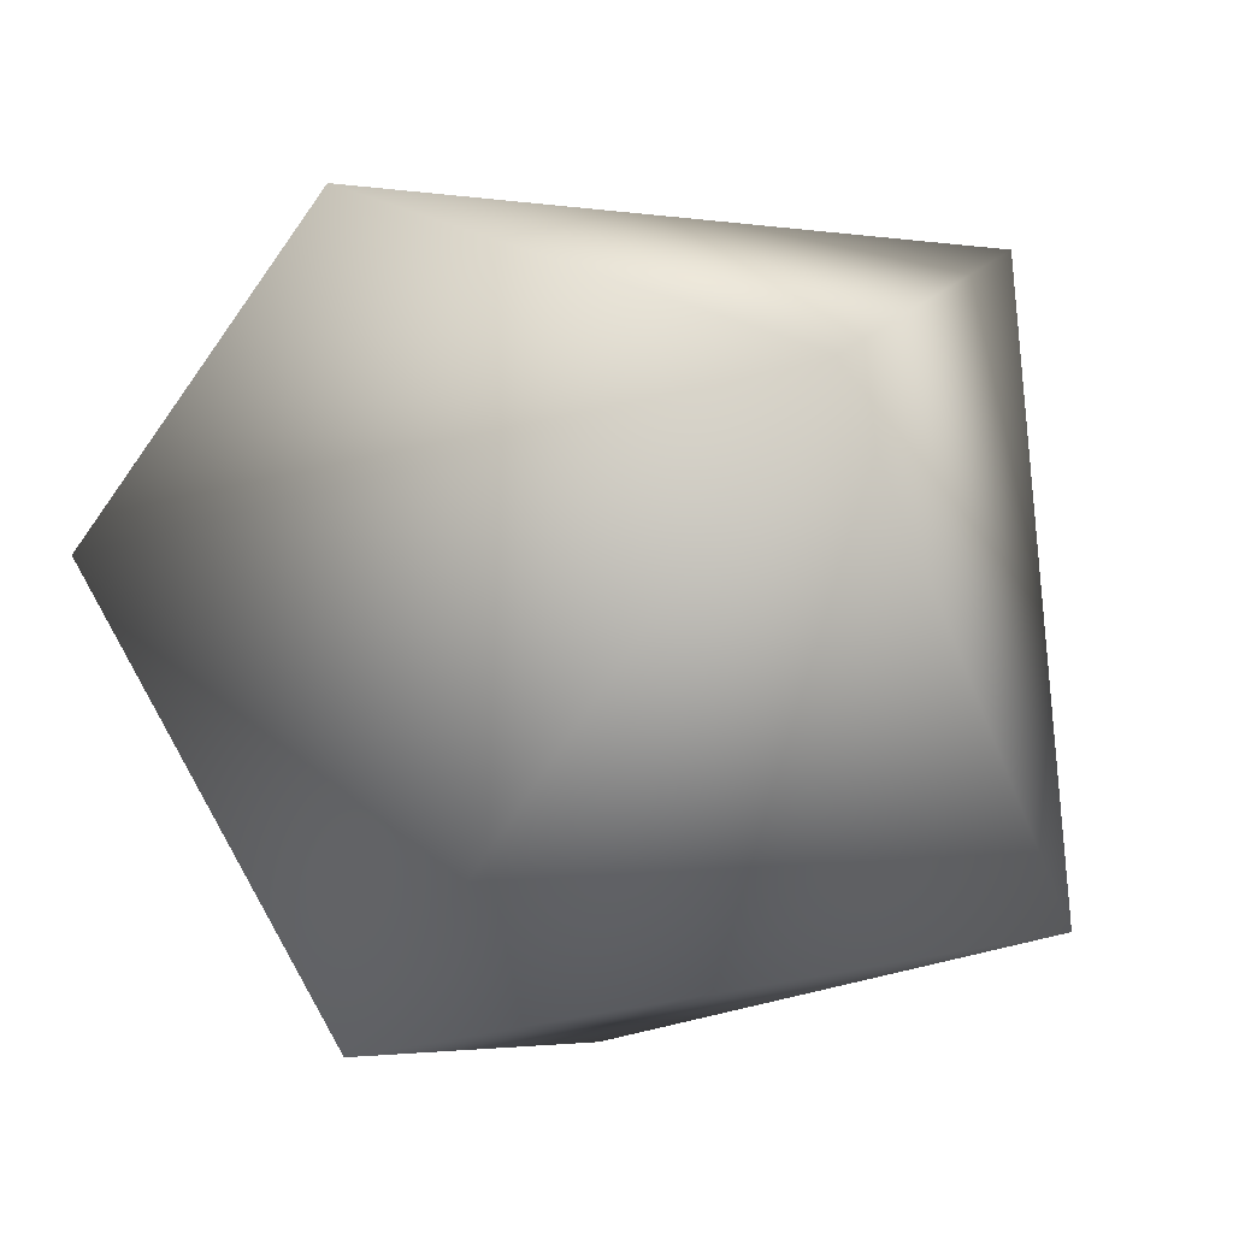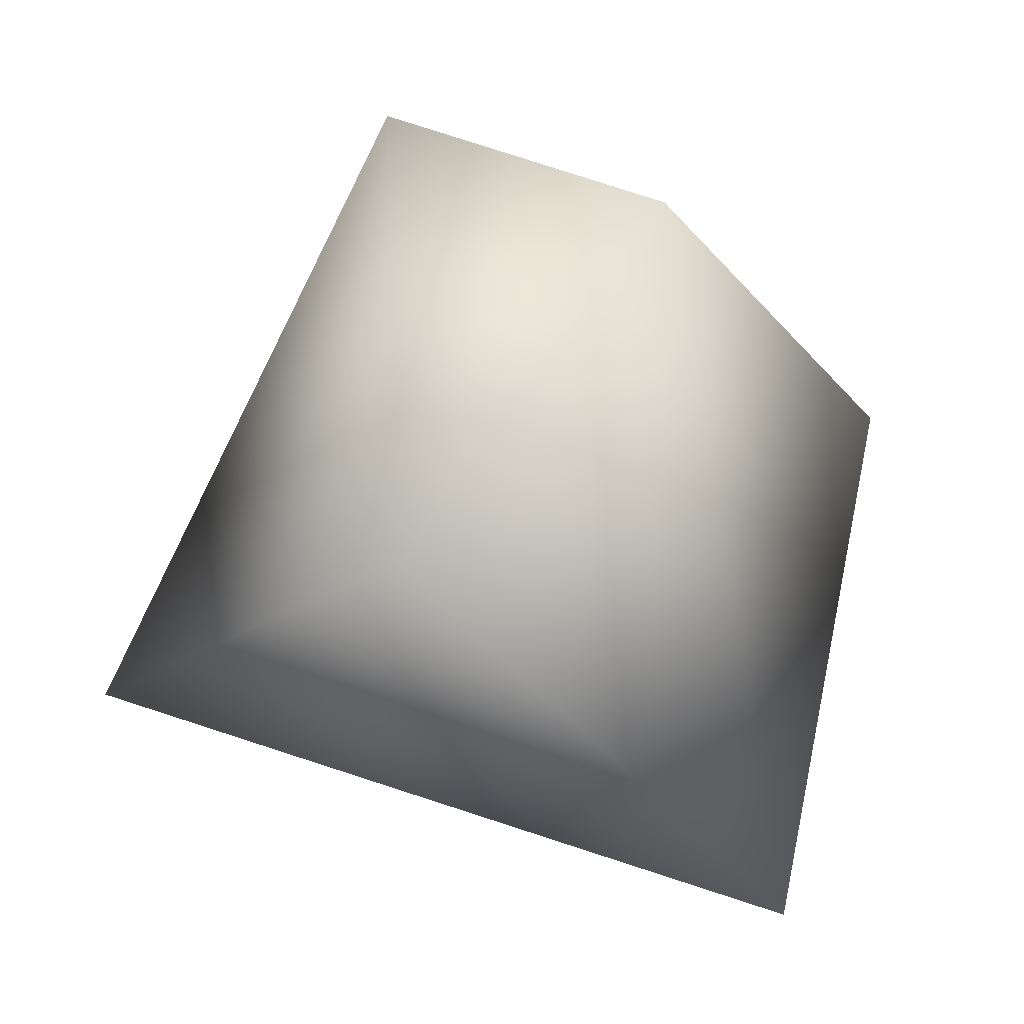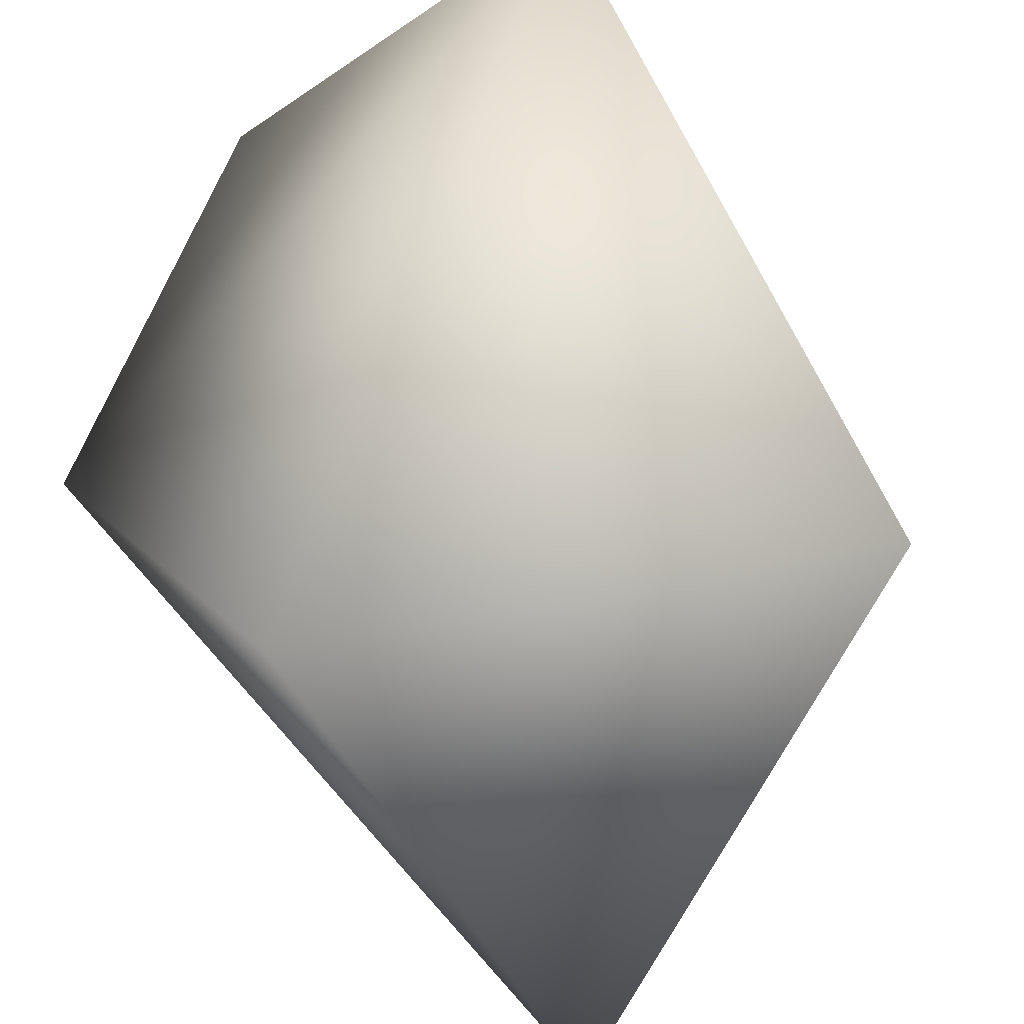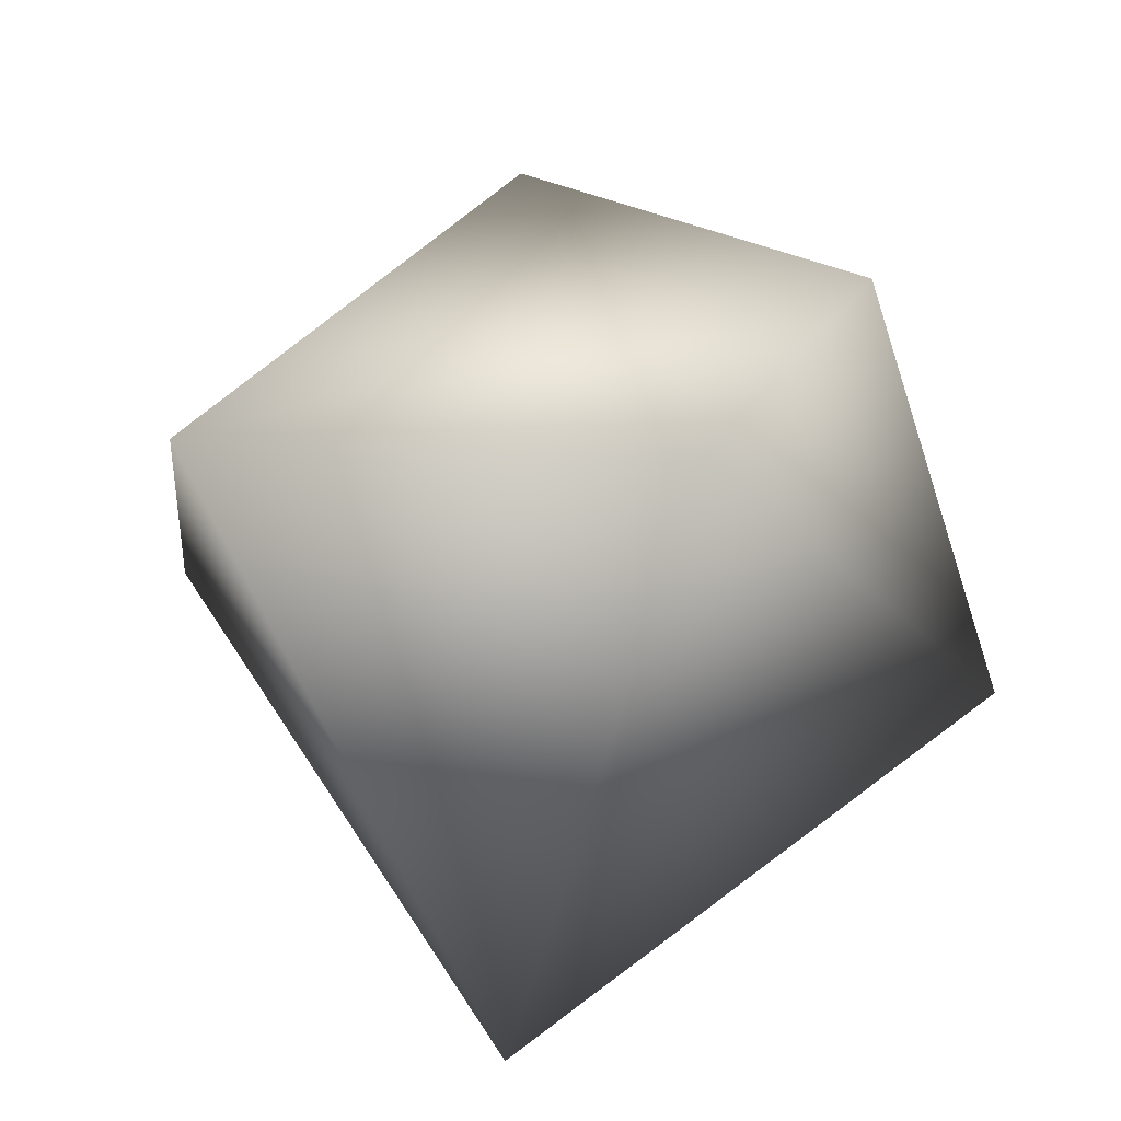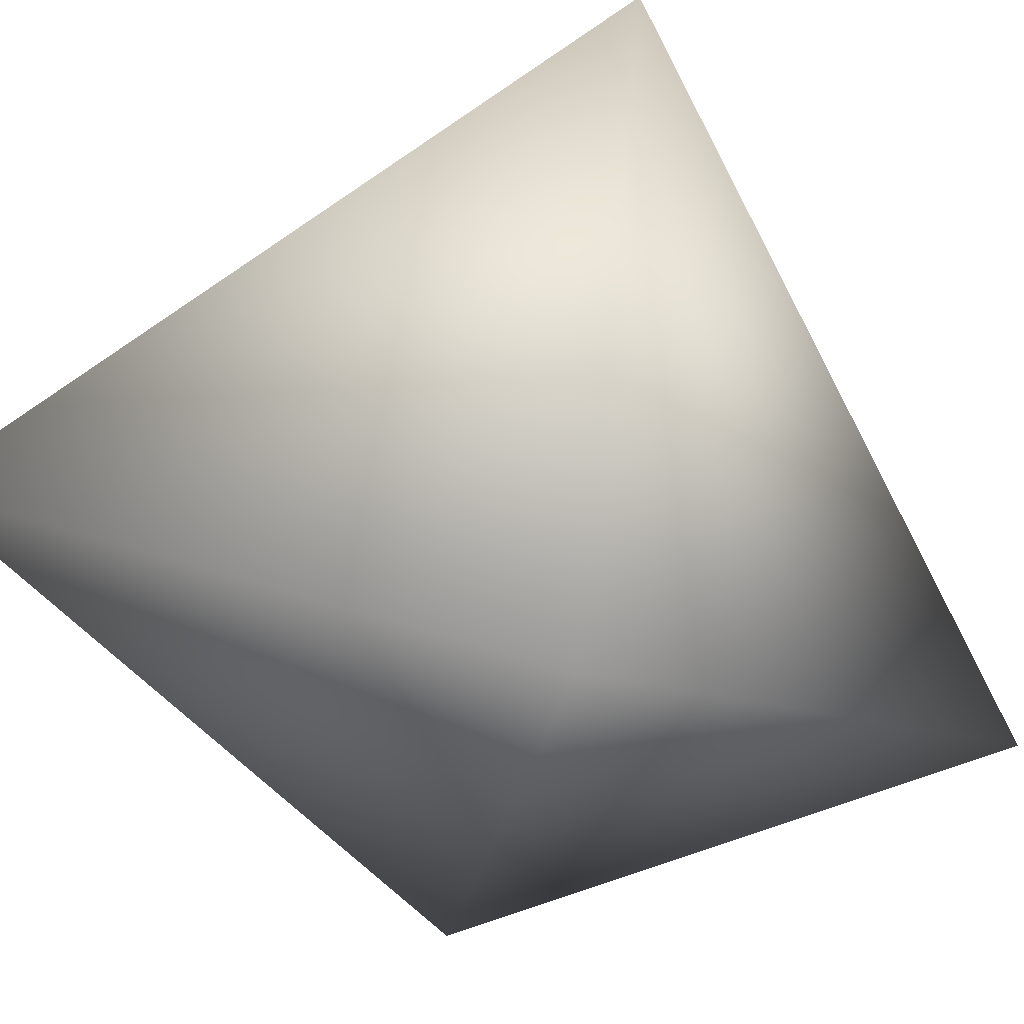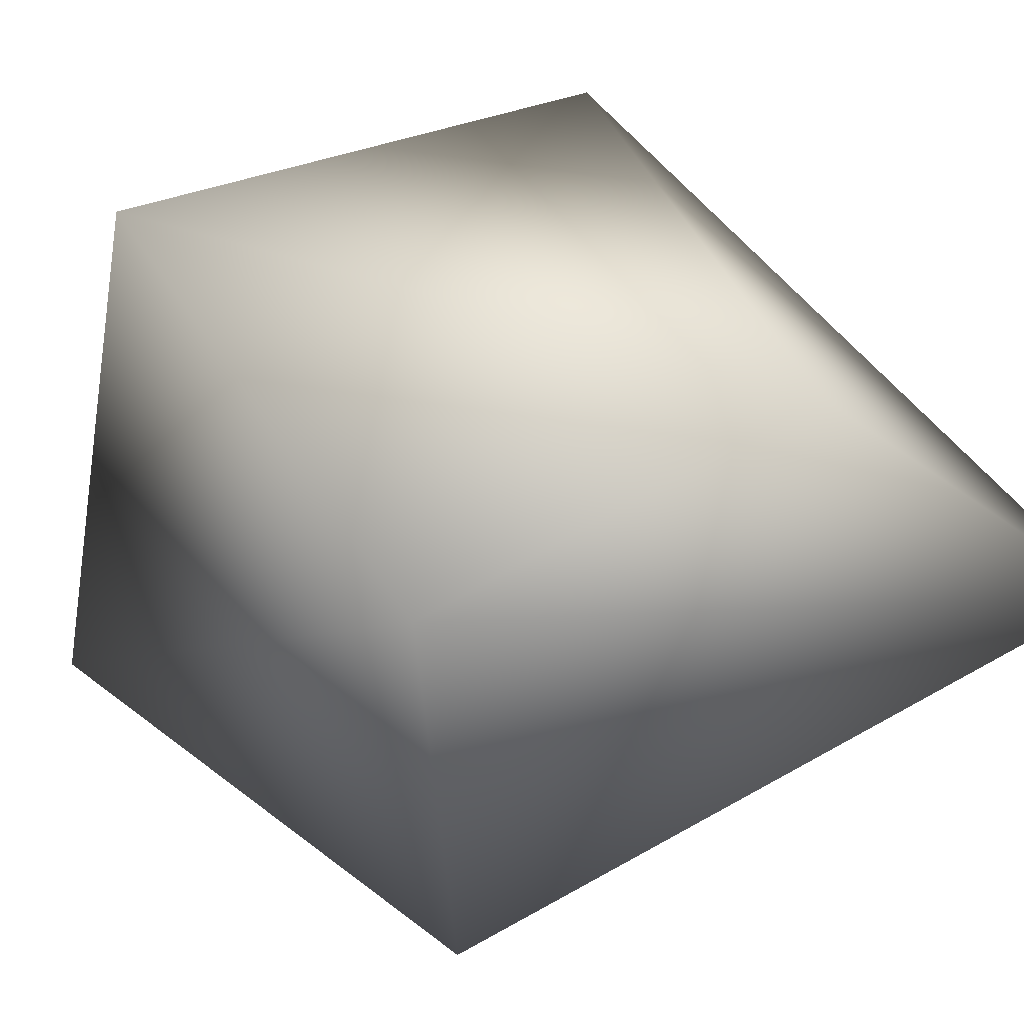
<metadata>
{"format":"obj","ext":"obj","renderer":"f3d","projection":"perspective","resolution":1024,"background":"white","views":[{"elev":-23.4,"azim":23.8,"up":"+Y"},{"elev":-11.0,"azim":-118.1,"up":"+Z"},{"elev":-71.9,"azim":33.6,"up":"+Y"},{"elev":61.0,"azim":149.4,"up":"+Z"},{"elev":-19.8,"azim":105.4,"up":"+Y"},{"elev":13.4,"azim":-42.3,"up":"+Y"}]}
</metadata>
<code>
v 0.6292 1.07 -0.6962
v -0.6074 0.3568 0.2004
v 0.7596 0.2283 0.5687
v -0.6197 0.9405 -0.5751
v -0.3518 -0.06884 -1.188
v 0.6952 -0.1762 -0.5918
v -0.007445 0.6876 0.5219
v -0.2665 -0.3917 -0.0867
g Mesh_rock_low.002_Group583_Mesh_rock_low.002_Group583_rock01
f 5 4 1
f 6 5 1
f 4 5 2
f 5 8 2
f 8 5 6
f 3 1 7
f 1 4 7
f 8 6 3
f 4 2 7
f 2 8 3
f 2 3 7
f 1 3 6

</code>
